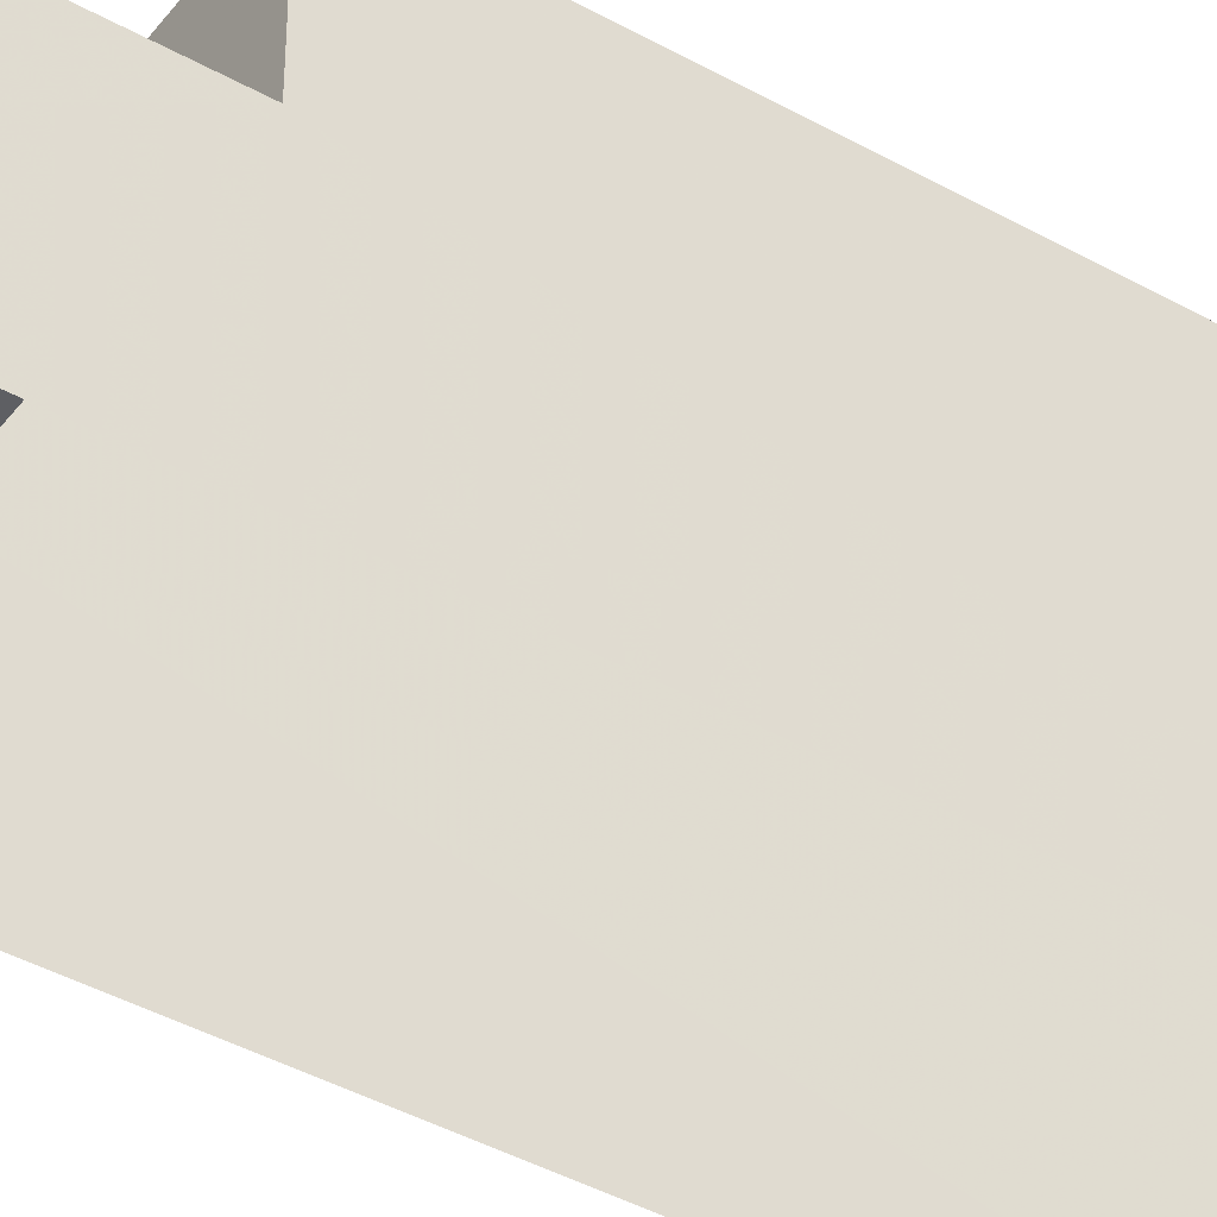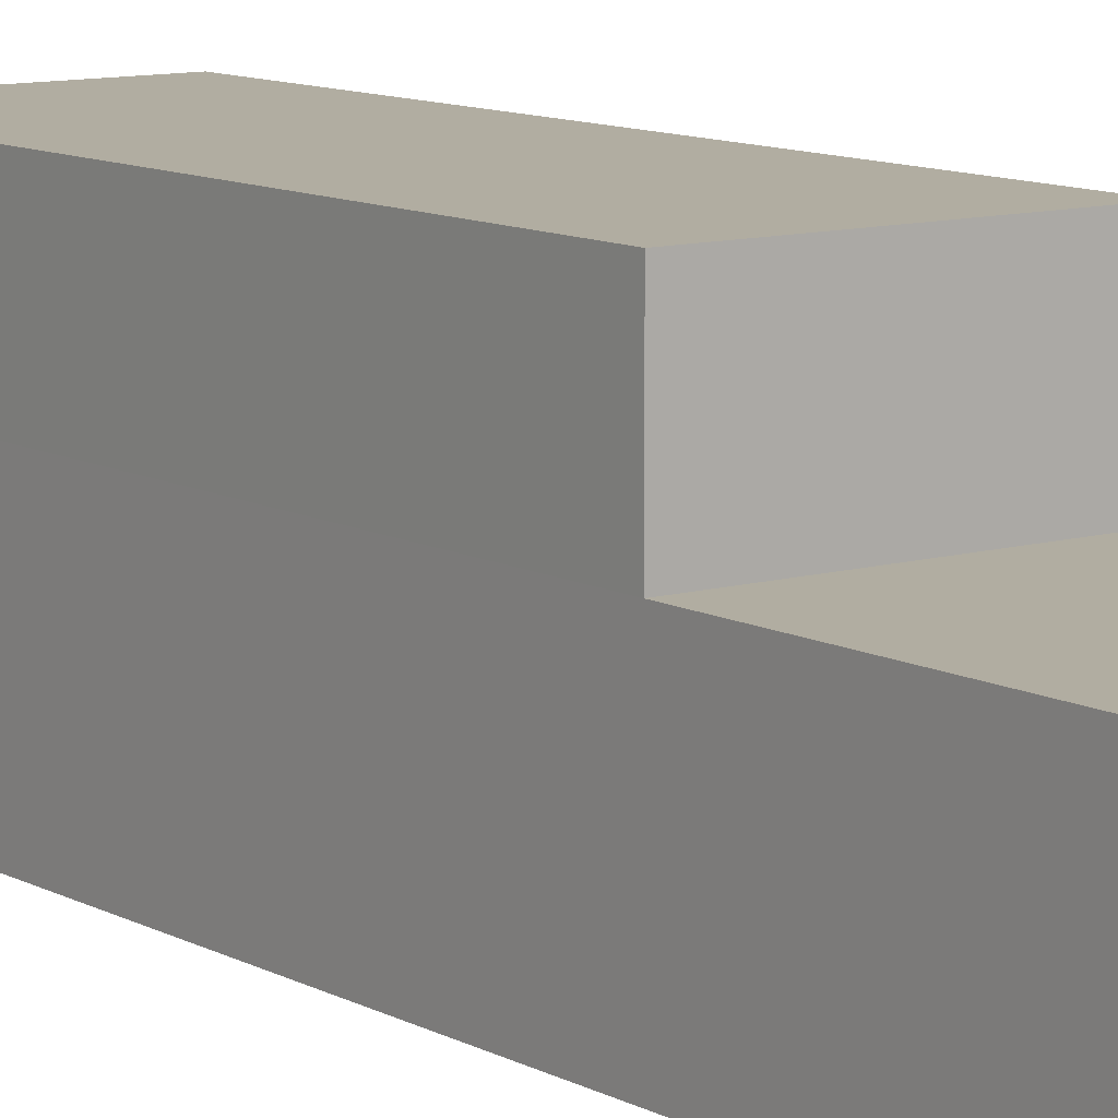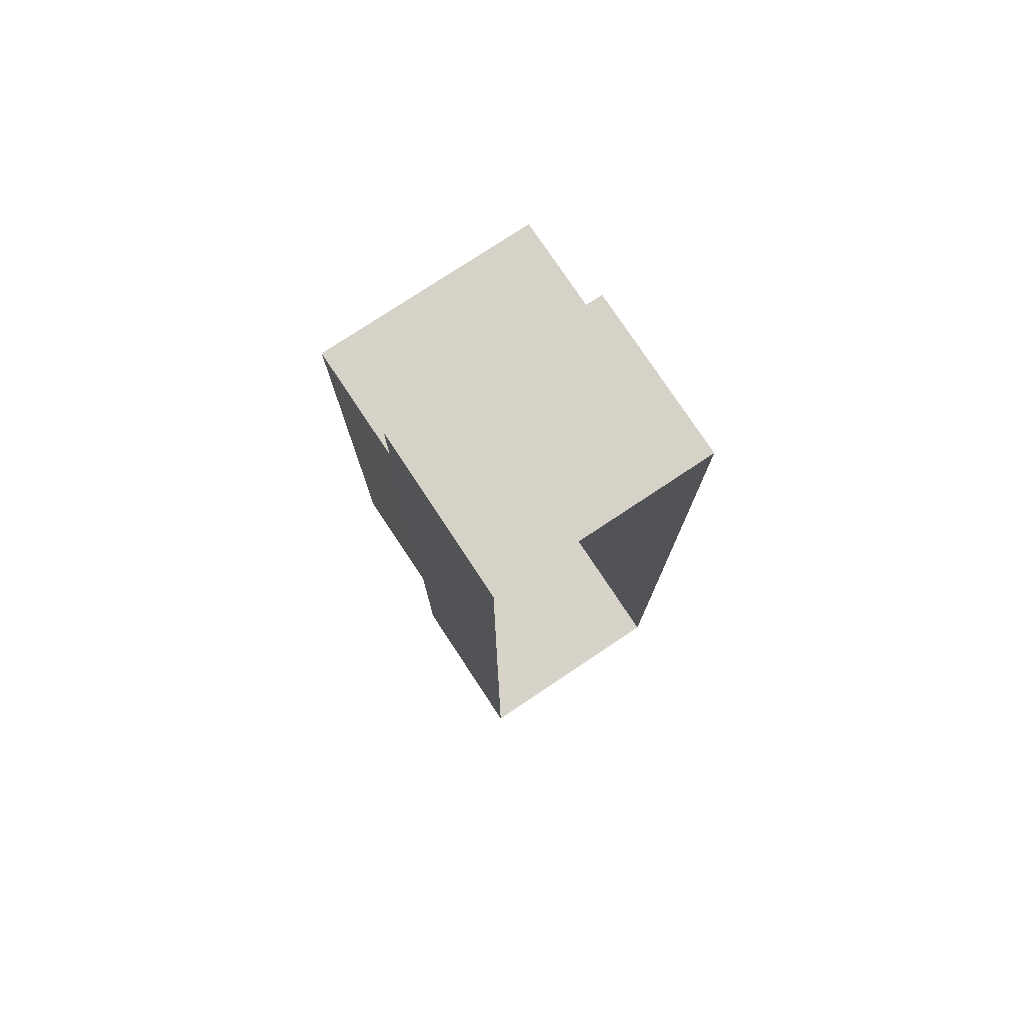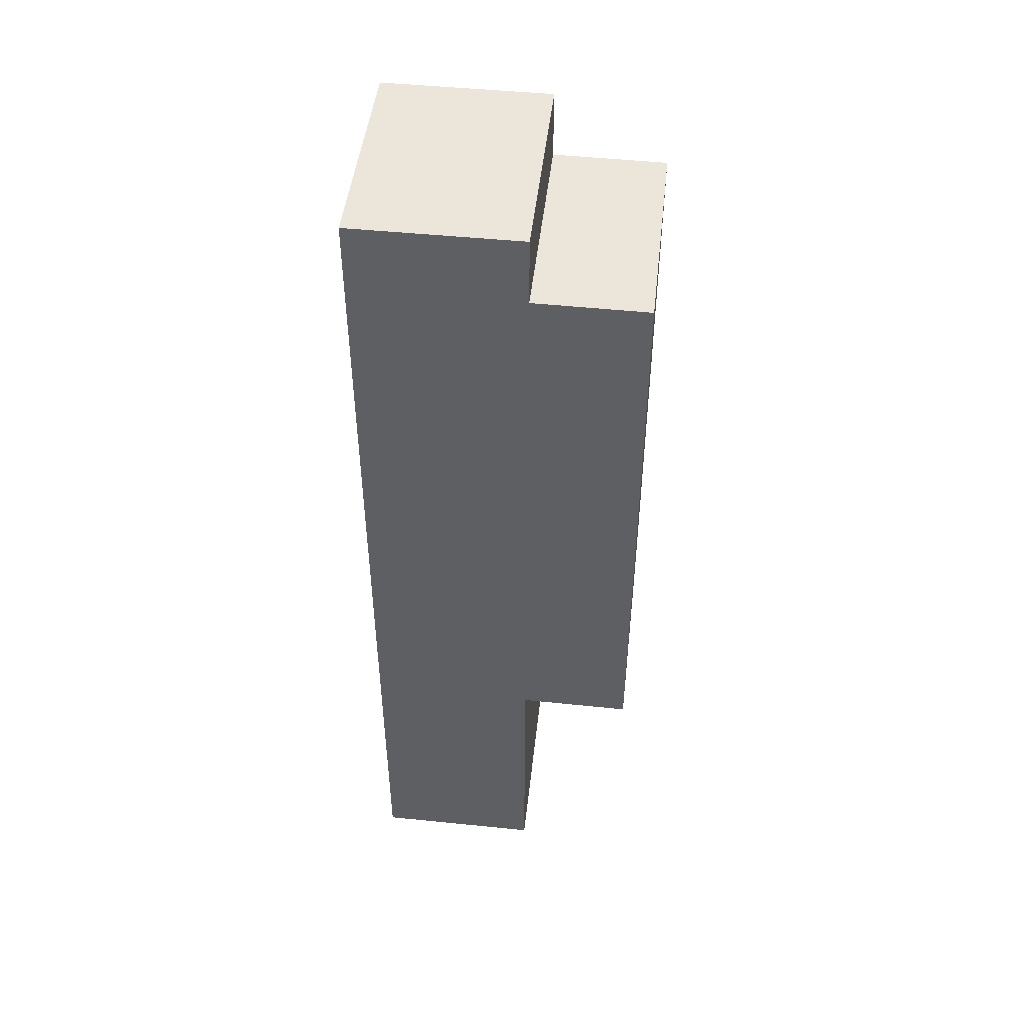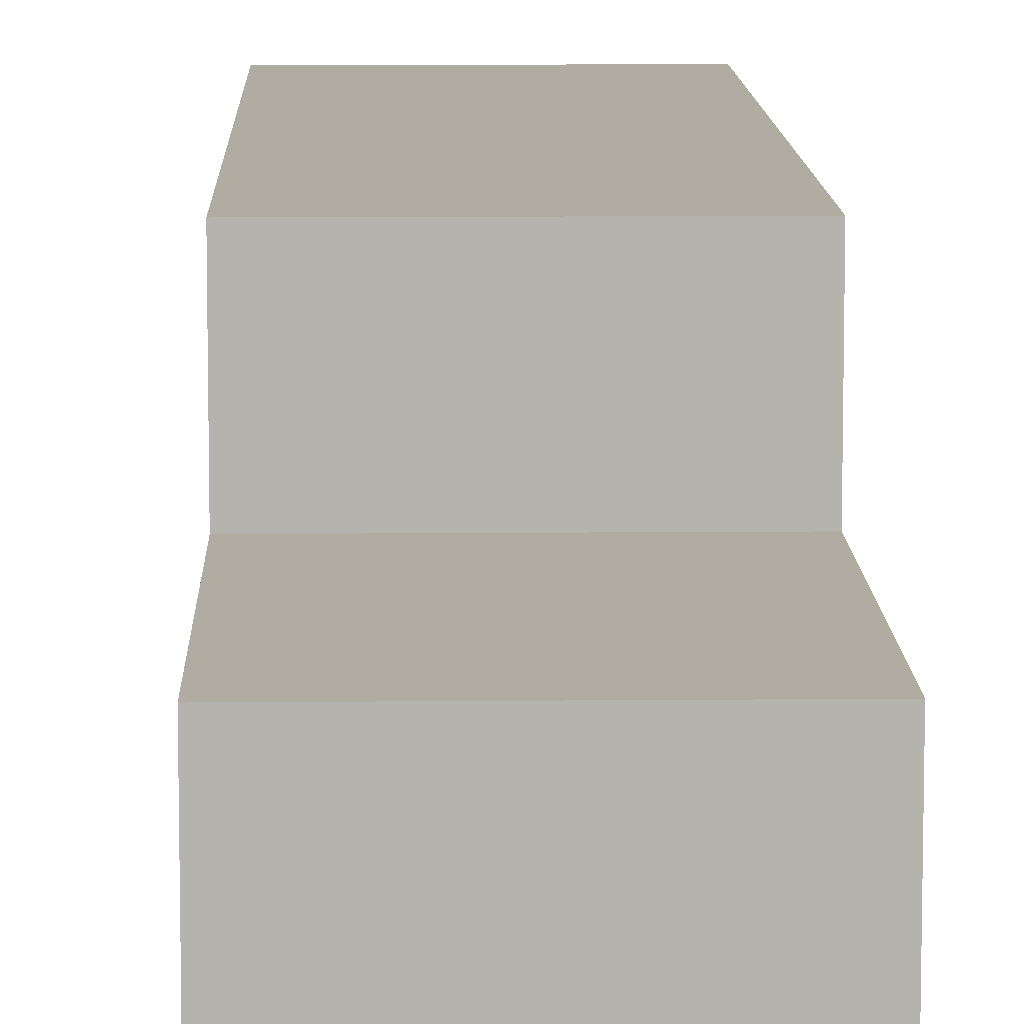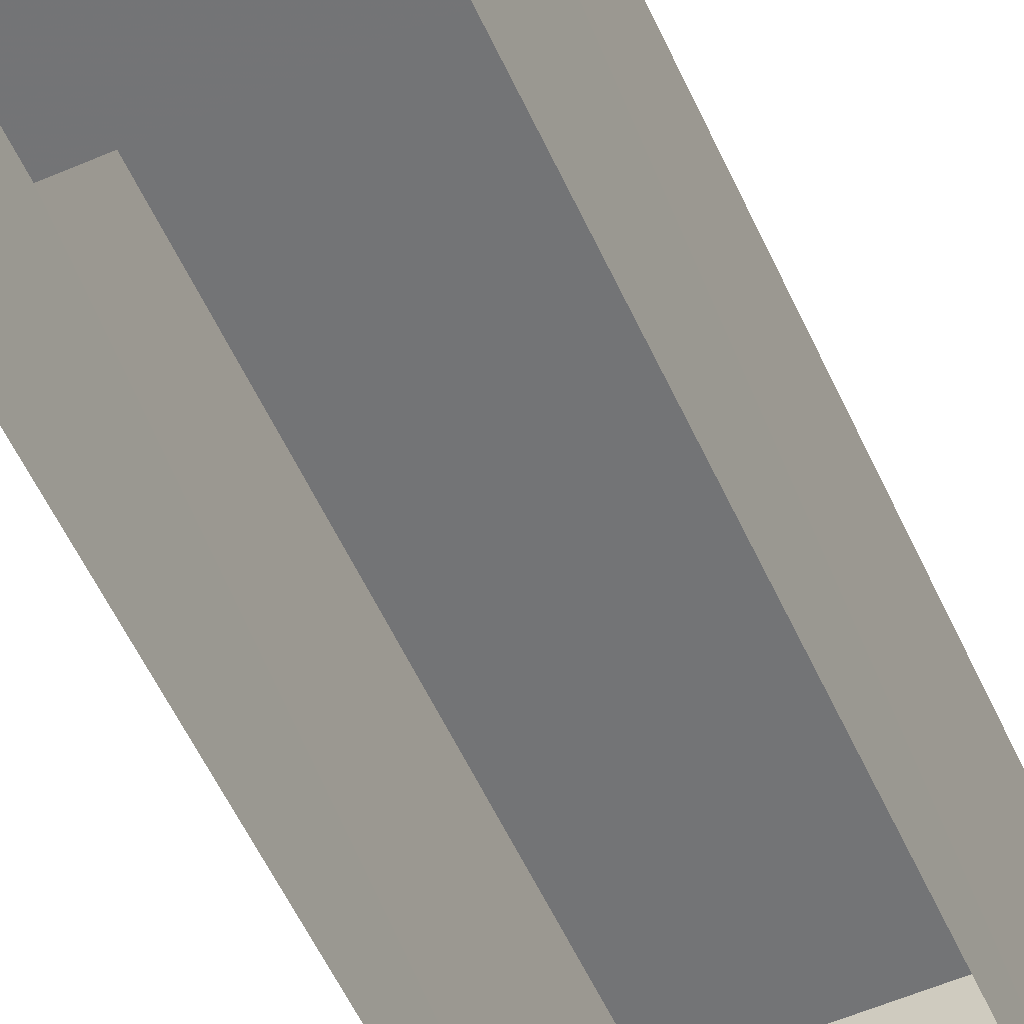
<metadata>
{"format":"obj","ext":"obj","renderer":"f3d","projection":"perspective","resolution":1024,"background":"white","views":[{"elev":-41.6,"azim":55.8,"up":"+Z"},{"elev":10.3,"azim":-36.7,"up":"+Z"},{"elev":77.3,"azim":146.4,"up":"+Y"},{"elev":47.7,"azim":-83.6,"up":"+Y"},{"elev":10.2,"azim":-1.5,"up":"+Z"},{"elev":-56.2,"azim":24.3,"up":"+Z"}]}
</metadata>
<code>
v -3.74e+05 -1.049e+05 22.26
v -3.74e+05 -1.049e+05 22.26
v -3.74e+05 -1.049e+05 22.26
v -3.74e+05 -1.049e+05 22.26
v -3.74e+05 -1.049e+05 27.86
v -3.74e+05 -1.049e+05 27.86
v -3.74e+05 -1.049e+05 27.86
v -3.74e+05 -1.049e+05 27.86
v -3.74e+05 -1.049e+05 27.86
v -3.74e+05 -1.049e+05 27.86
v -3.74e+05 -1.049e+05 27.86
v -3.74e+05 -1.049e+05 27.86
v -3.74e+05 -1.049e+05 31.6
v -3.74e+05 -1.049e+05 31.6
v -3.74e+05 -1.049e+05 31.6
v -3.74e+05 -1.049e+05 31.6
f 1 2 3
f 4 1 3
f 5 6 7
f 8 5 7
f 9 10 11
f 9 12 10
f 13 14 15
f 13 16 14
f 10 3 2
f 11 10 2
f 3 12 4
f 4 8 7
f 3 10 12
f 8 12 16
f 16 12 14
f 4 12 8
f 9 15 14
f 12 9 14
f 2 1 9
f 2 9 11
f 1 6 5
f 15 9 13
f 9 5 13
f 1 5 9
f 5 16 13
f 5 8 16
f 7 1 4
f 7 6 1

</code>
